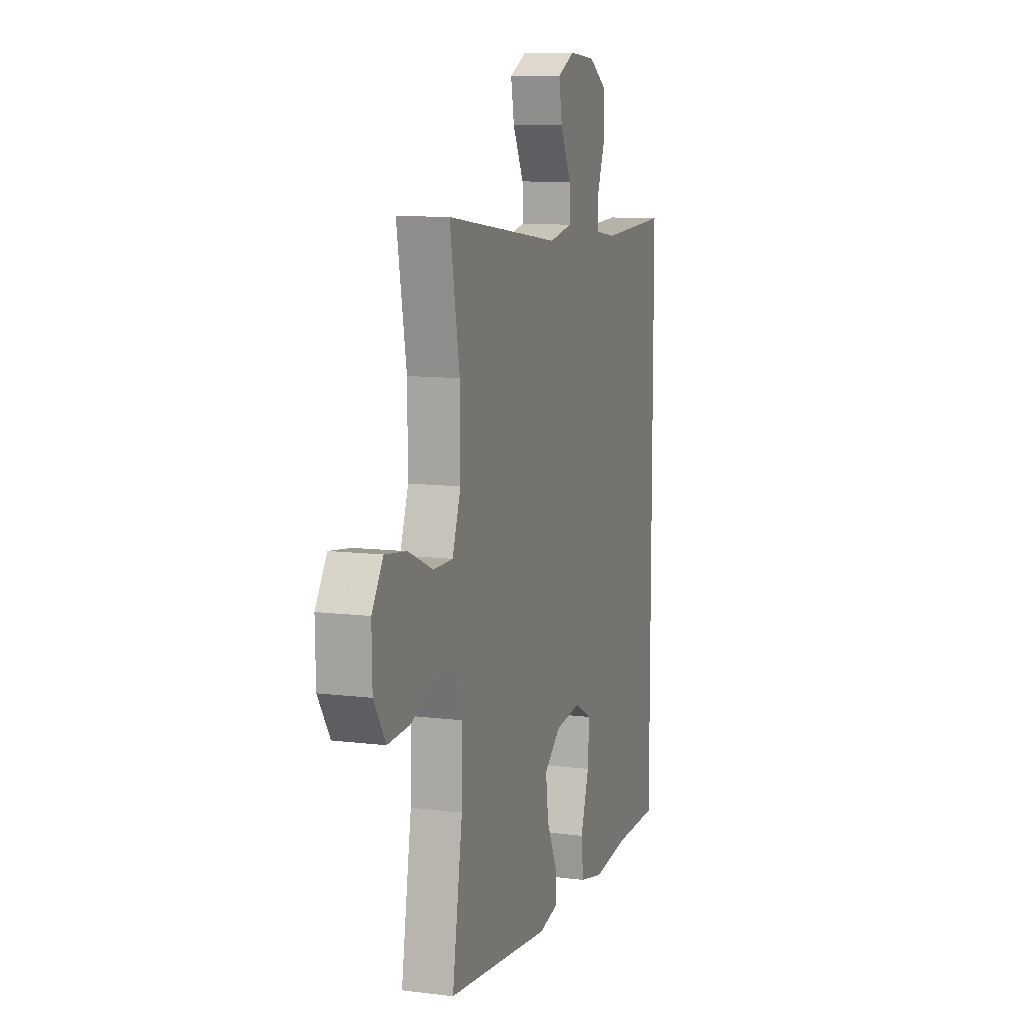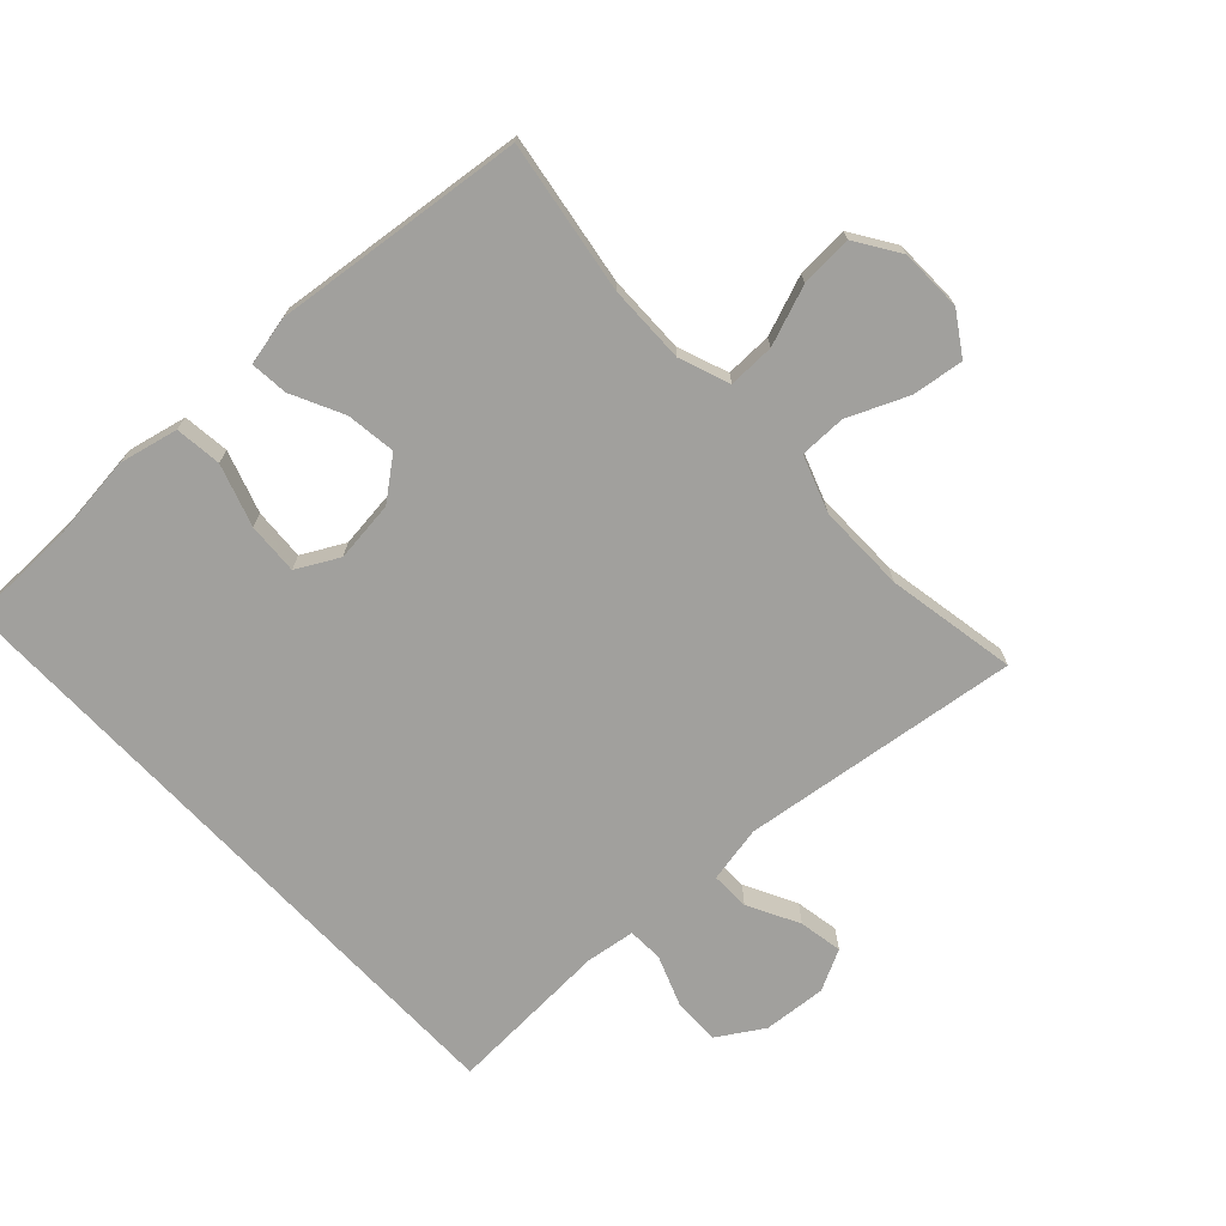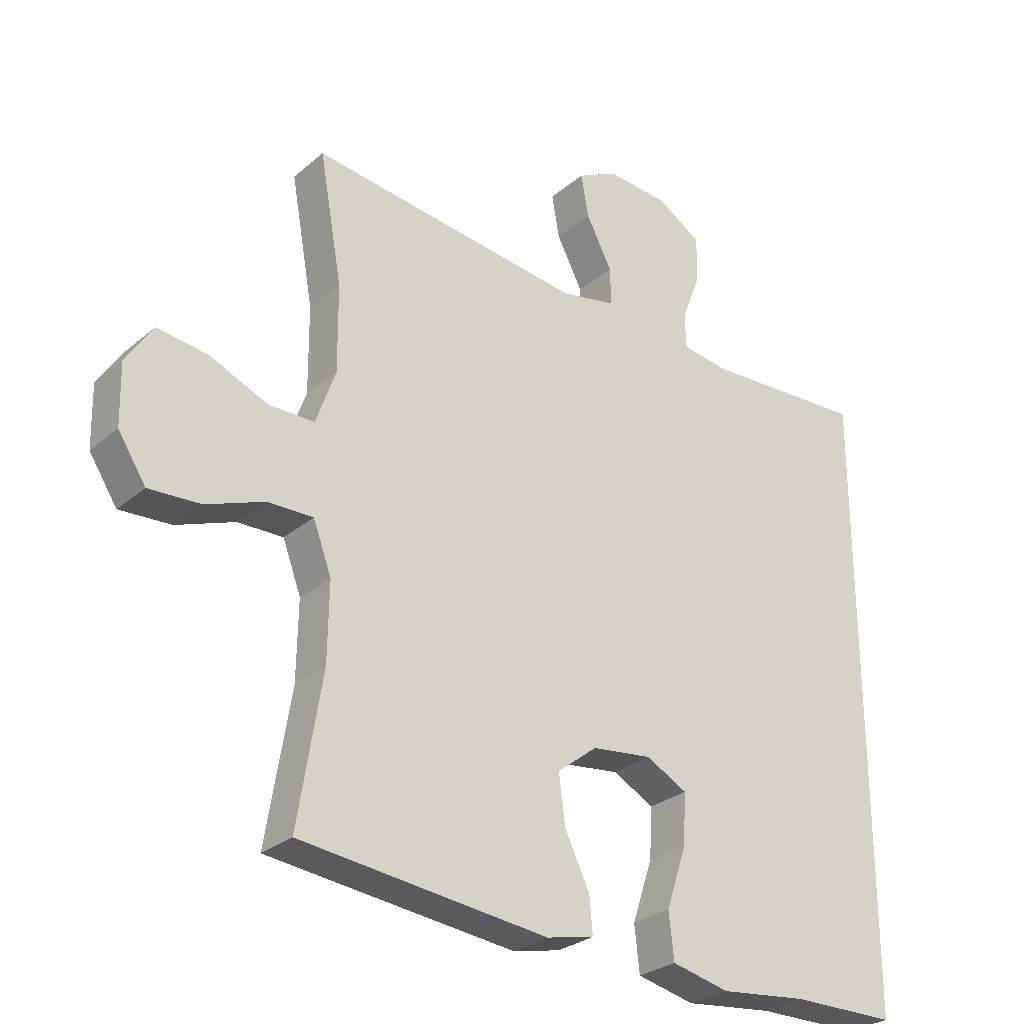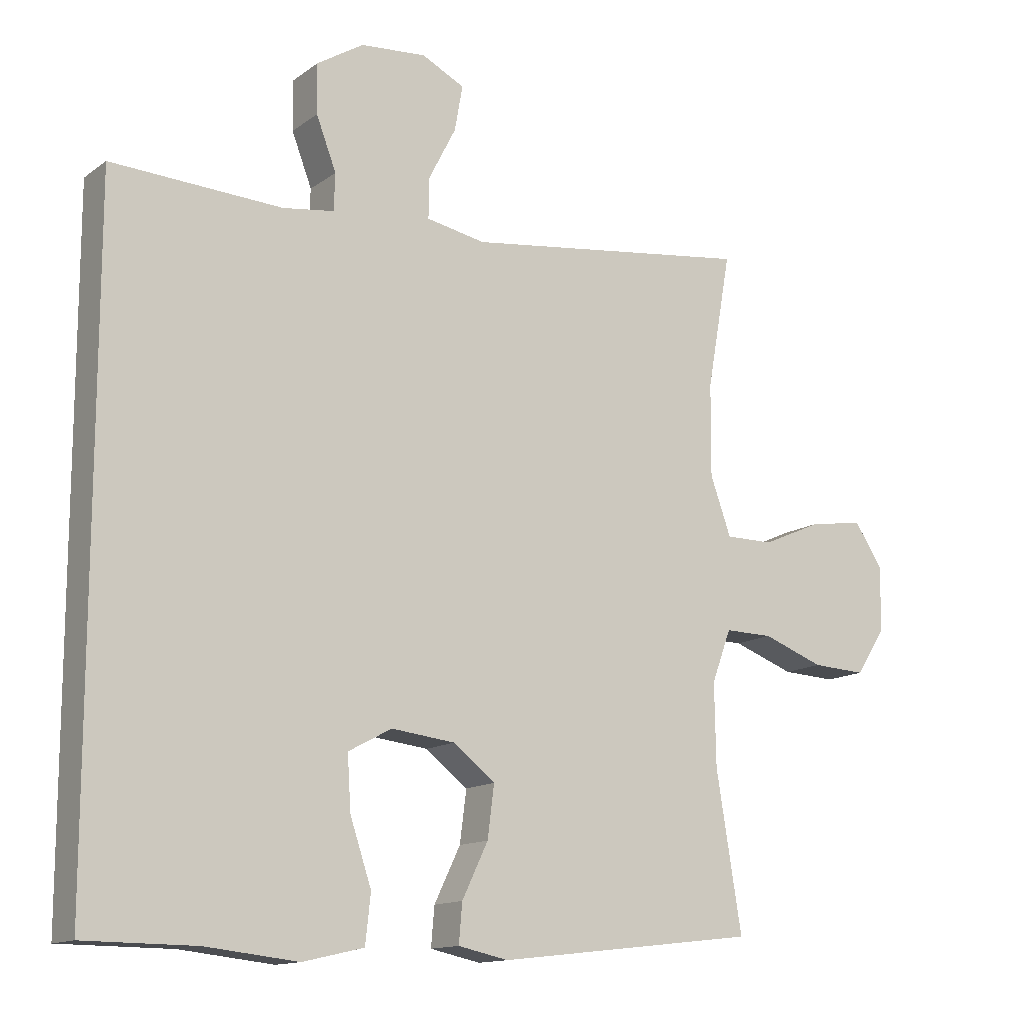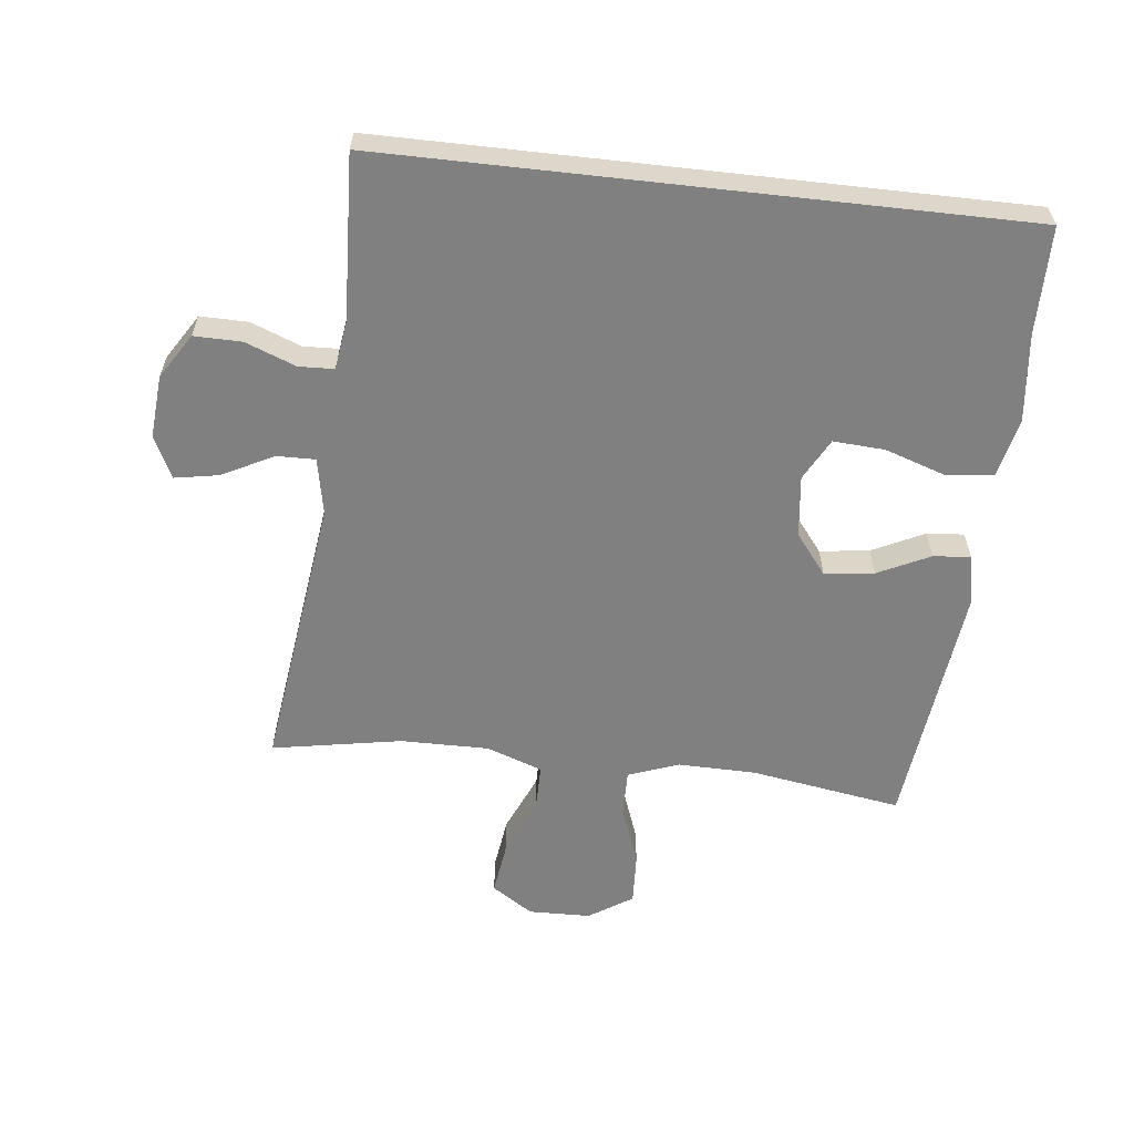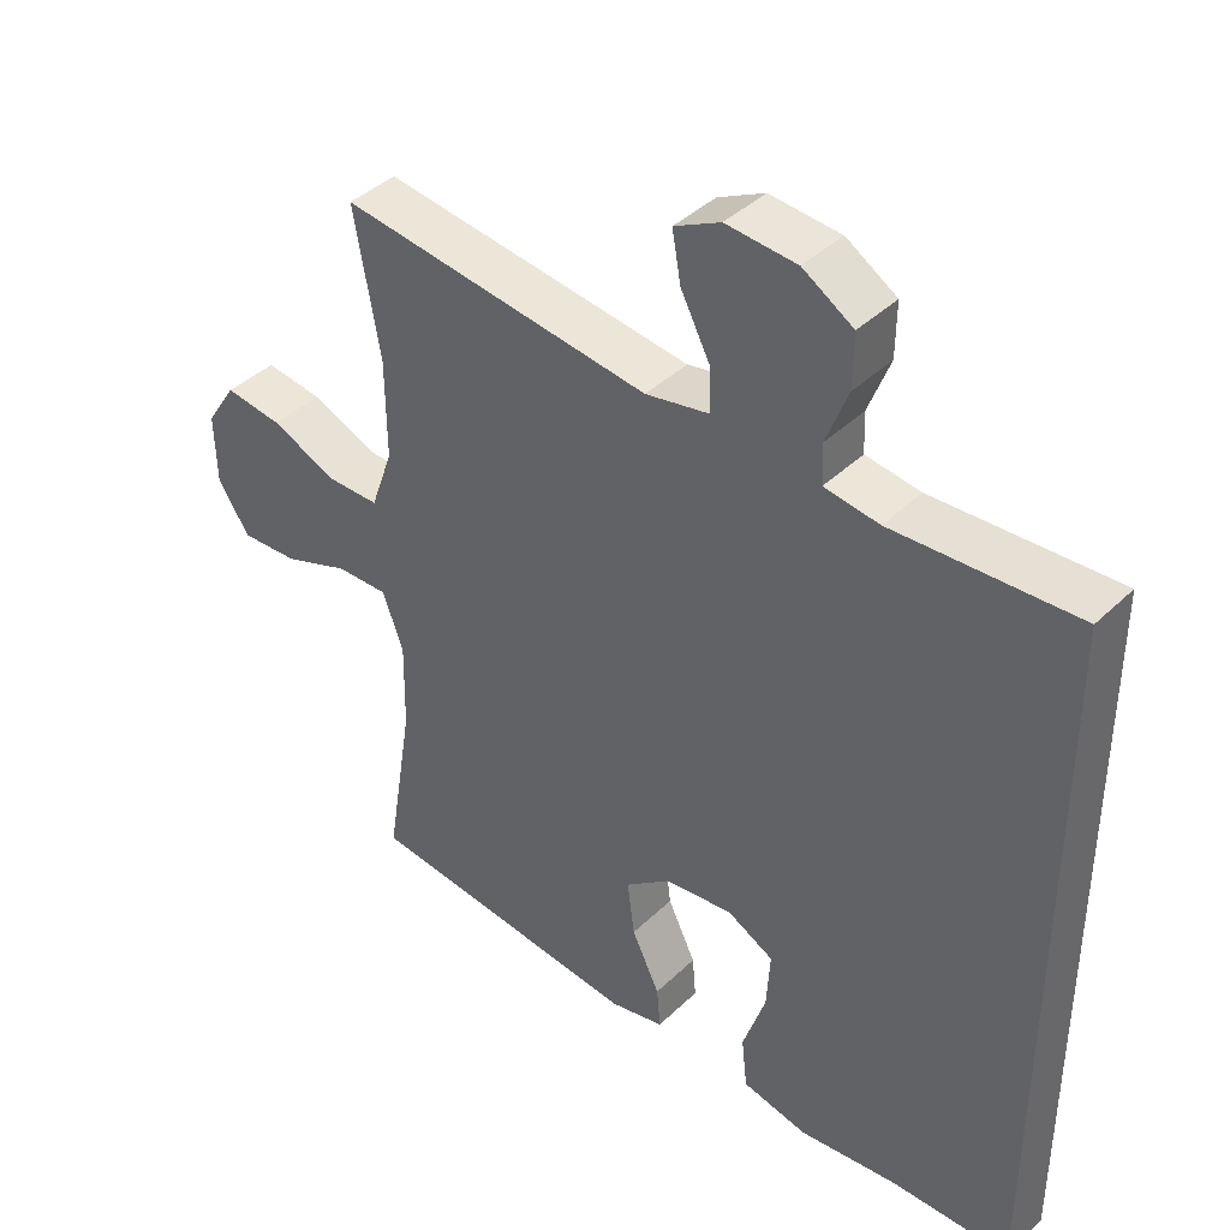
<metadata>
{"format":"obj","ext":"obj","renderer":"f3d","projection":"perspective","resolution":1024,"background":"white","views":[{"elev":10.1,"azim":-72.3,"up":"+Z"},{"elev":-71.6,"azim":-136.8,"up":"+Y"},{"elev":-27.9,"azim":-38.1,"up":"+Z"},{"elev":-13.5,"azim":147.1,"up":"+Z"},{"elev":-60.1,"azim":83.6,"up":"+Y"},{"elev":40.7,"azim":40.8,"up":"+Z"}]}
</metadata>
<code>
v 0.5 0.07 -0.541
v 0.334 0.07 -0.542
v 0.196 0.07 -0.557
v 0.105 0.07 -0.536
v 0.097 0.07 -0.464
v 0.129 0.07 -0.368
v 0.134 0.07 -0.288
v 0.069 0.07 -0.253
v -0.026 0.07 -0.264
v -0.089 0.07 -0.313
v -0.079 0.07 -0.39
v -0.04 0.07 -0.471
v -0.035 0.07 -0.529
v -0.11 0.07 -0.545
v -0.5 0.07 -0.5
v -0.462 0.07 -0.265
v -0.46 0.07 -0.143
v -0.489 0.07 -0.065
v -0.561 0.07 -0.066
v -0.653 0.07 -0.1
v -0.734 0.07 -0.104
v -0.778 0.07 -0.036
v -0.78 0.07 0.061
v -0.738 0.07 0.125
v -0.658 0.07 0.114
v -0.566 0.07 0.074
v -0.494 0.07 0.074
v -0.463 0.07 0.161
v -0.464 0.07 0.298
v -0.5 0.07 0.5
v -0.068 0.07 0.443
v 0.02 0.07 0.46
v 0.019 0.07 0.52
v -0.022 0.07 0.6
v -0.034 0.07 0.668
v 0.03 0.07 0.7
v 0.128 0.07 0.692
v 0.198 0.07 0.648
v 0.197 0.07 0.574
v 0.167 0.07 0.496
v 0.169 0.07 0.441
v 0.245 0.07 0.43
v 0.5 0.07 0.442
v 0.5 0 -0.541
v 0.334 0 -0.542
v 0.196 0 -0.557
v 0.105 0 -0.536
v 0.097 0 -0.464
v 0.129 0 -0.368
v 0.134 0 -0.288
v 0.069 0 -0.253
v -0.026 0 -0.264
v -0.089 0 -0.313
v -0.079 0 -0.39
v -0.04 0 -0.471
v -0.035 0 -0.529
v -0.11 0 -0.545
v -0.5 0 -0.5
v -0.462 0 -0.265
v -0.46 0 -0.143
v -0.489 0 -0.065
v -0.561 0 -0.066
v -0.653 0 -0.1
v -0.734 0 -0.104
v -0.778 0 -0.036
v -0.78 0 0.061
v -0.738 0 0.125
v -0.658 0 0.114
v -0.566 0 0.074
v -0.494 0 0.074
v -0.463 0 0.161
v -0.464 0 0.298
v -0.5 0 0.5
v -0.068 0 0.443
v 0.02 0 0.46
v 0.019 0 0.52
v -0.022 0 0.6
v -0.034 0 0.668
v 0.03 0 0.7
v 0.128 0 0.692
v 0.198 0 0.648
v 0.197 0 0.574
v 0.167 0 0.496
v 0.169 0 0.441
v 0.245 0 0.43
v 0.5 0 0.442
f 42 43 1 2
f 41 42 2 3
f 40 41 3
f 38 39 40
f 37 38 40
f 36 37 40
f 35 36 40
f 34 35 40
f 33 34 40
f 32 33 40 3
f 29 30 31
f 28 29 31 32
f 27 28 32
f 24 25 26
f 23 24 26
f 22 23 26
f 21 22 26
f 20 21 26
f 19 20 26
f 18 19 26 27
f 17 18 27 32
f 14 15 16
f 13 14 16
f 12 13 16
f 11 12 16
f 10 11 16 17
f 9 10 17 32
f 3 4 5 6
f 3 6 7
f 32 3 7
f 8 9 32
f 7 8 32
f 45 44 86 85
f 46 45 85 84
f 46 84 83
f 83 82 81
f 83 81 80
f 83 80 79
f 83 79 78
f 83 78 77
f 83 77 76
f 46 83 76 75
f 74 73 72
f 75 74 72 71
f 75 71 70
f 69 68 67
f 69 67 66
f 69 66 65
f 69 65 64
f 69 64 63
f 69 63 62
f 70 69 62 61
f 75 70 61 60
f 59 58 57
f 59 57 56
f 59 56 55
f 59 55 54
f 60 59 54 53
f 75 60 53 52
f 49 48 47 46
f 50 49 46
f 50 46 75
f 75 52 51
f 75 51 50
f 1 44 45 2
f 2 45 46 3
f 3 46 47 4
f 4 47 48 5
f 5 48 49 6
f 6 49 50 7
f 7 50 51 8
f 8 51 52 9
f 9 52 53 10
f 10 53 54 11
f 11 54 55 12
f 12 55 56 13
f 13 56 57 14
f 14 57 58 15
f 15 58 59 16
f 16 59 60 17
f 17 60 61 18
f 18 61 62 19
f 19 62 63 20
f 20 63 64 21
f 21 64 65 22
f 22 65 66 23
f 23 66 67 24
f 24 67 68 25
f 25 68 69 26
f 26 69 70 27
f 27 70 71 28
f 28 71 72 29
f 29 72 73 30
f 30 73 74 31
f 31 74 75 32
f 32 75 76 33
f 33 76 77 34
f 34 77 78 35
f 35 78 79 36
f 36 79 80 37
f 37 80 81 38
f 38 81 82 39
f 39 82 83 40
f 40 83 84 41
f 41 84 85 42
f 42 85 86 43
f 43 86 44 1

</code>
